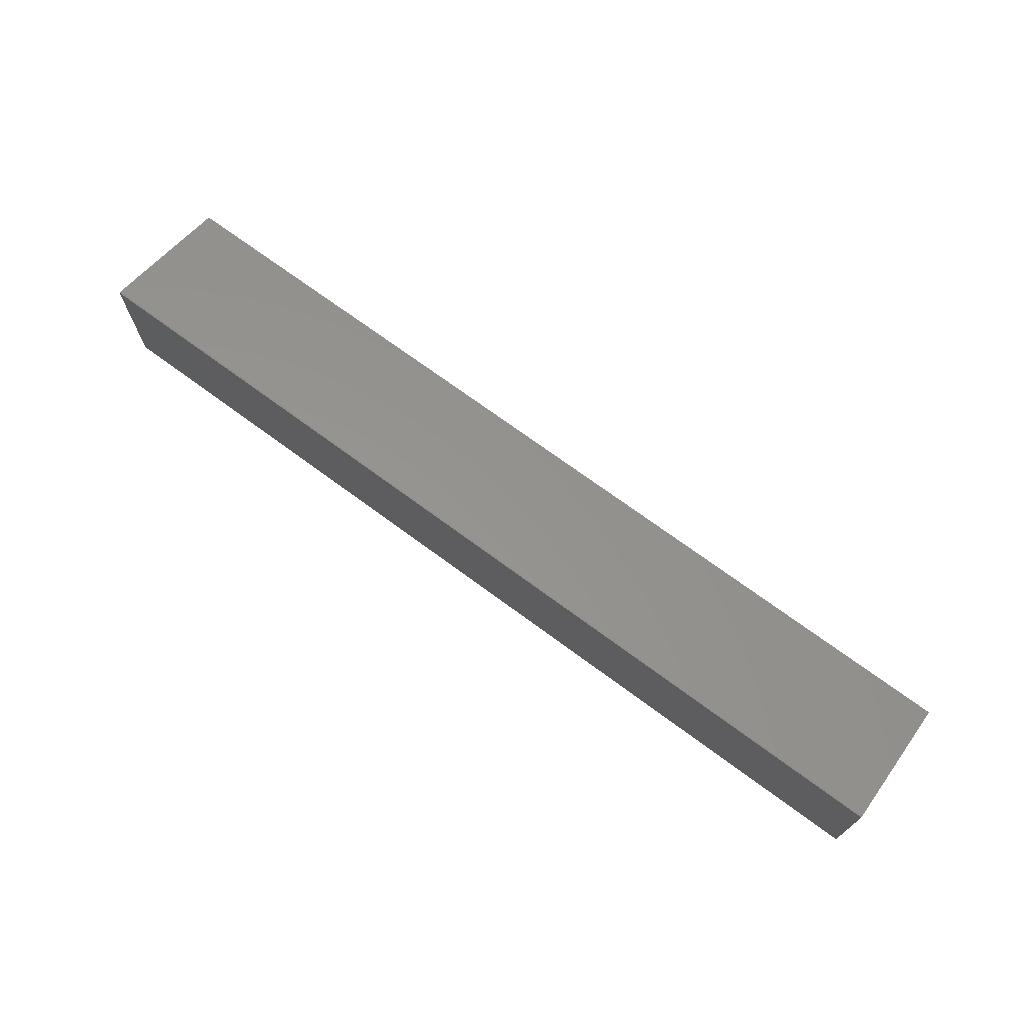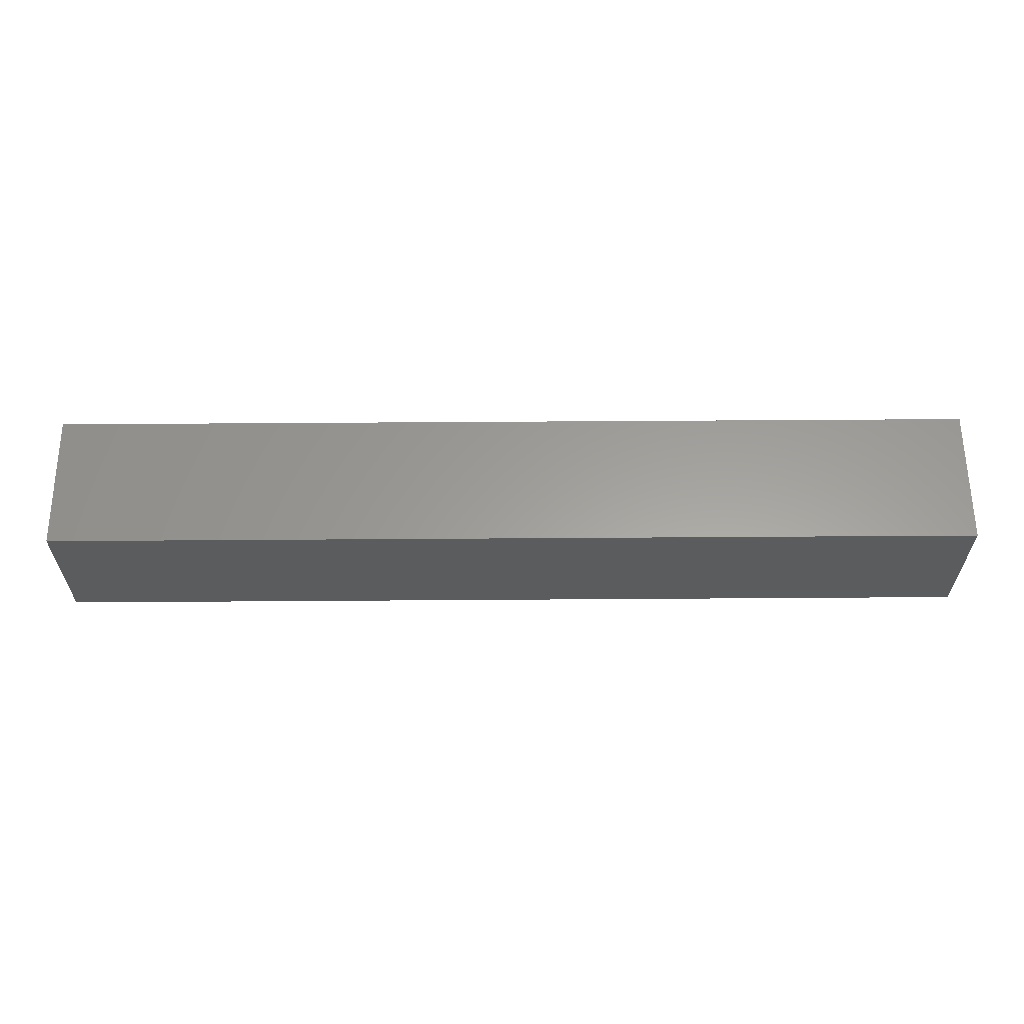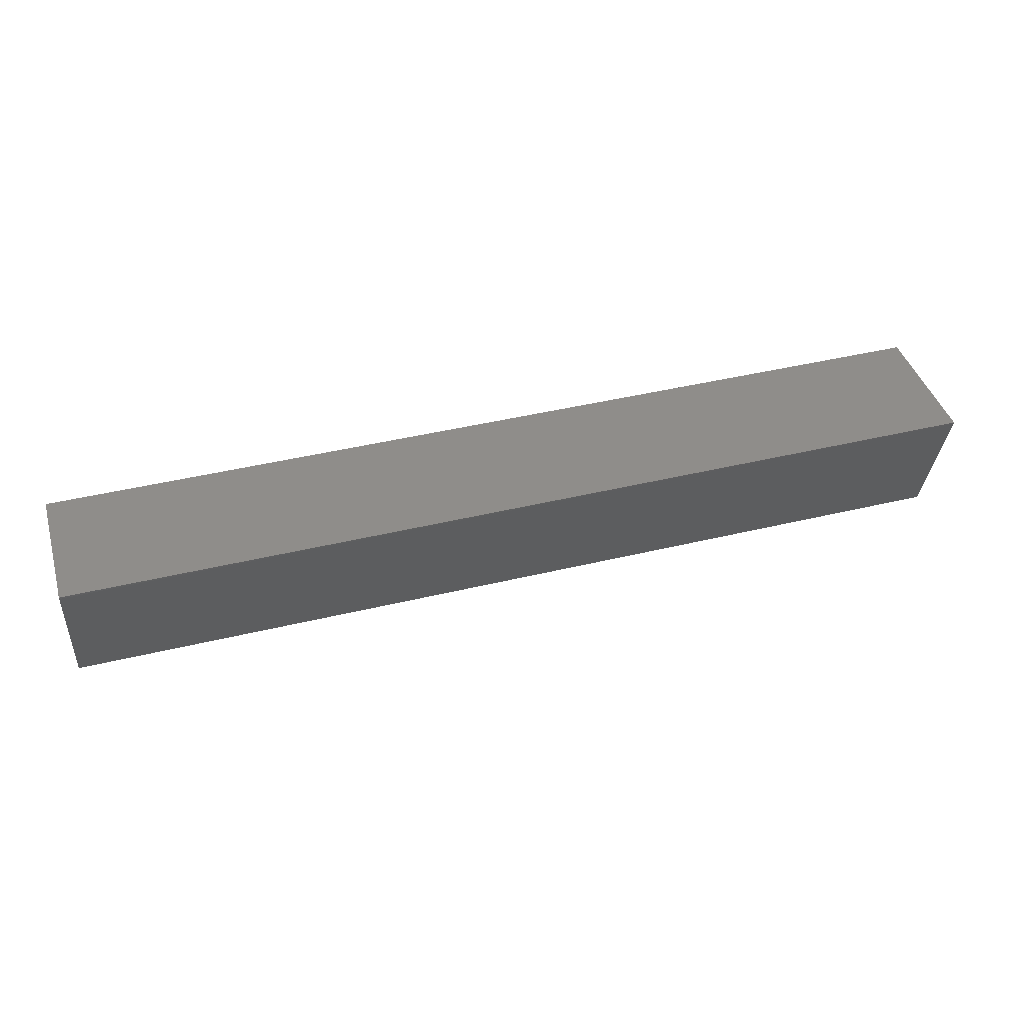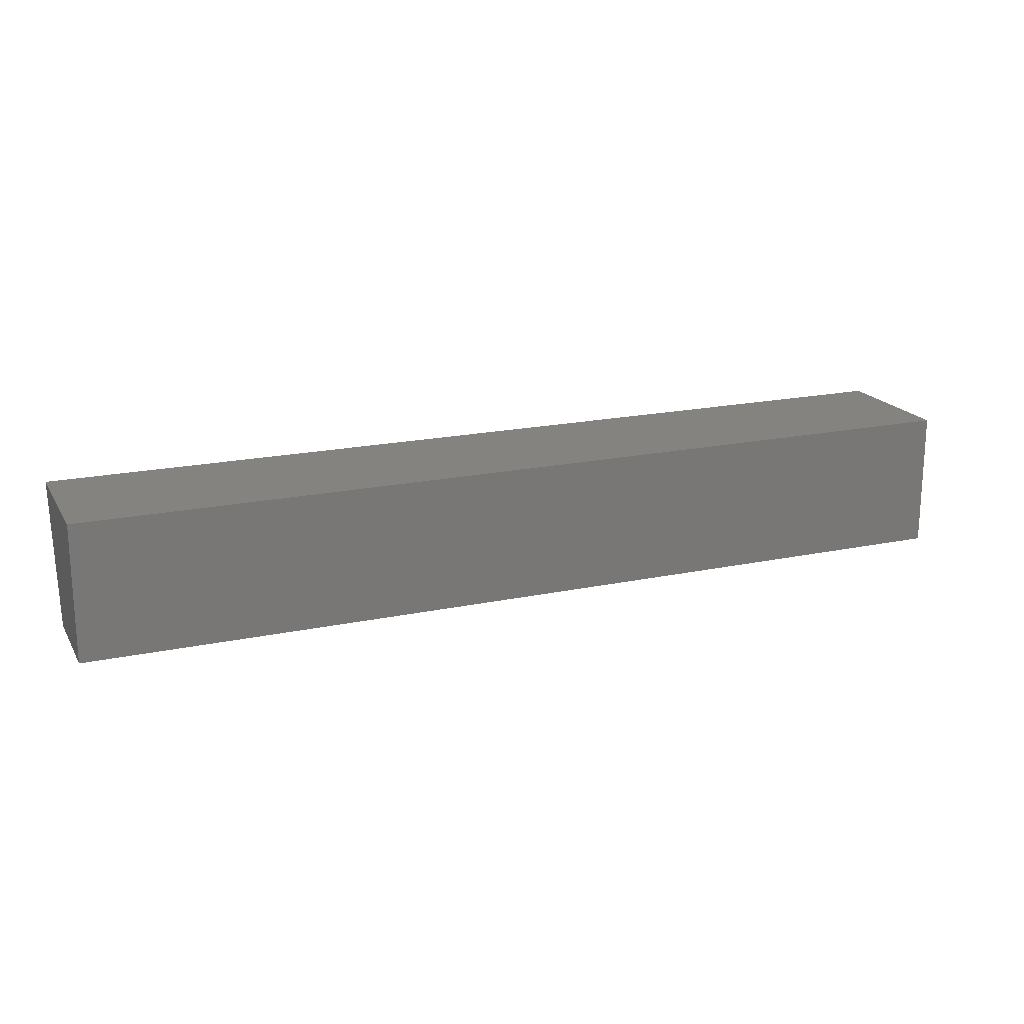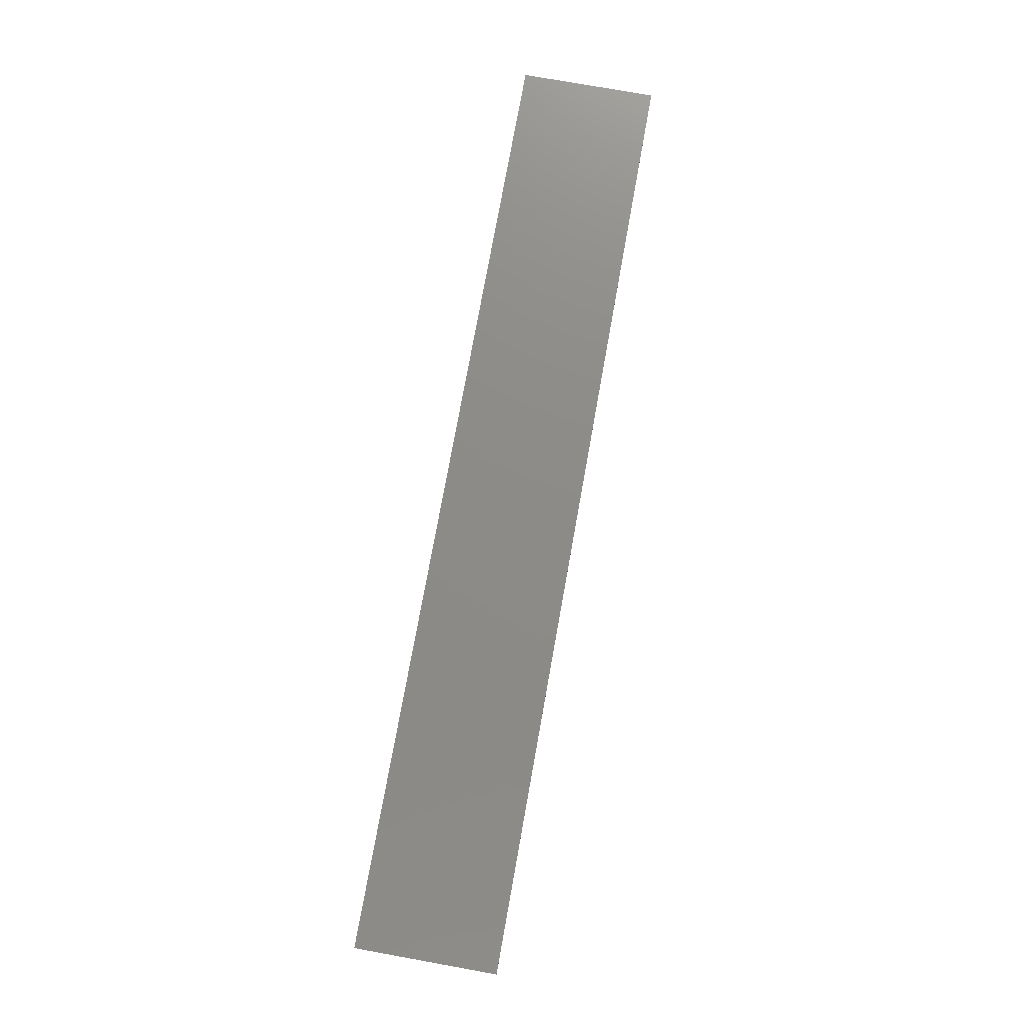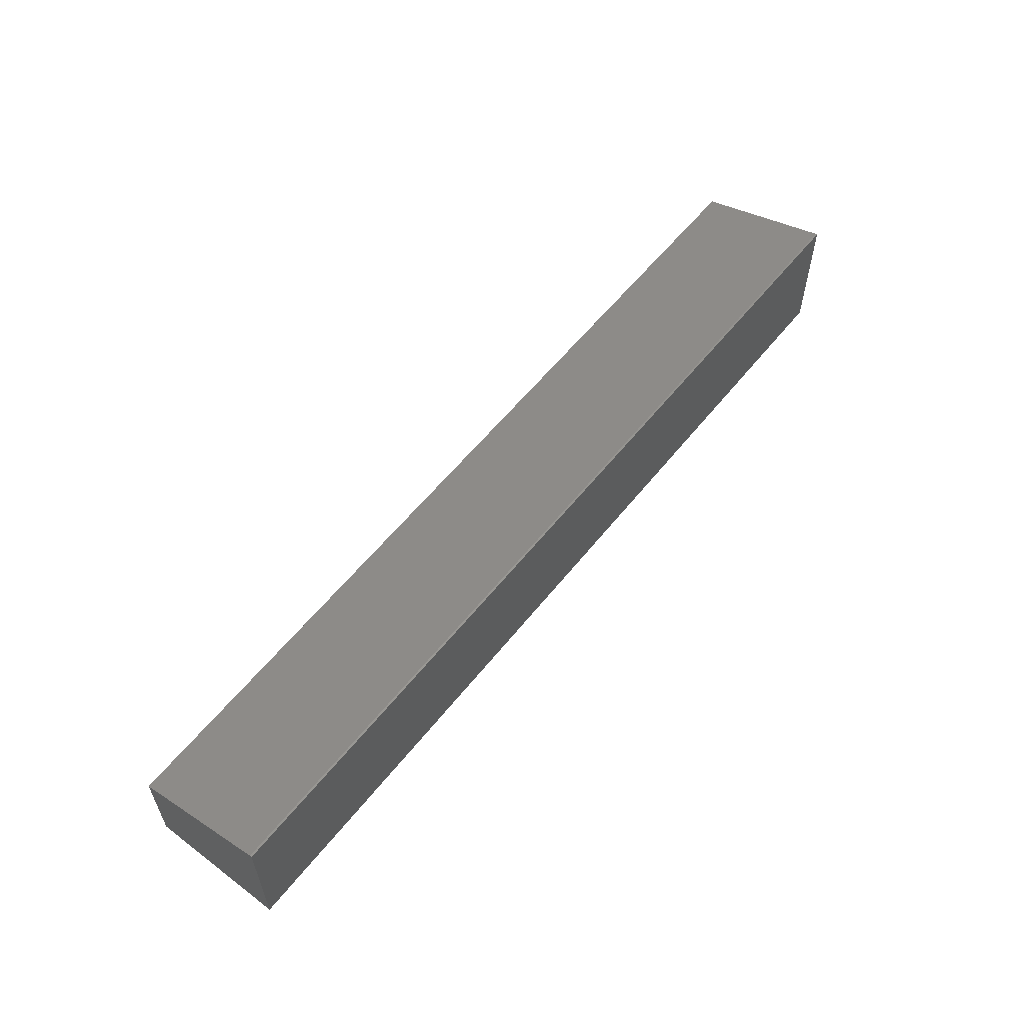
<metadata>
{"format":"stl","ext":"stl","renderer":"f3d","projection":"perspective","resolution":1024,"background":"white","views":[{"elev":70.9,"azim":-143.5,"up":"+Z"},{"elev":60.7,"azim":179.6,"up":"+Y"},{"elev":42.1,"azim":-16.3,"up":"+Y"},{"elev":18.7,"azim":157.9,"up":"+Y"},{"elev":75.7,"azim":-79.8,"up":"+Y"},{"elev":57.7,"azim":128.1,"up":"+Z"}]}
</metadata>
<code>
# stl→obj: 10 verts, 16 faces
v 0.75 -0.1297 0.01875
v 0.75 -0.01875 0.01875
v 0.75 -0.1297 0.09844
v 0.75 -0.01875 0.1297
v 0.75 -0.02031 0.1297
v 0 -0.02031 0.1297
v 0 -0.01875 0.1297
v 0 -0.1297 0.09844
v 0 -0.01875 0.01875
v 0 -0.1297 0.01875
f 1 2 3
f 3 2 4
f 3 4 5
f 6 7 8
f 8 7 9
f 8 9 10
f 8 10 3
f 3 10 1
f 7 6 4
f 4 6 5
f 5 6 3
f 3 6 8
f 9 7 2
f 2 7 4
f 10 9 1
f 1 9 2

</code>
